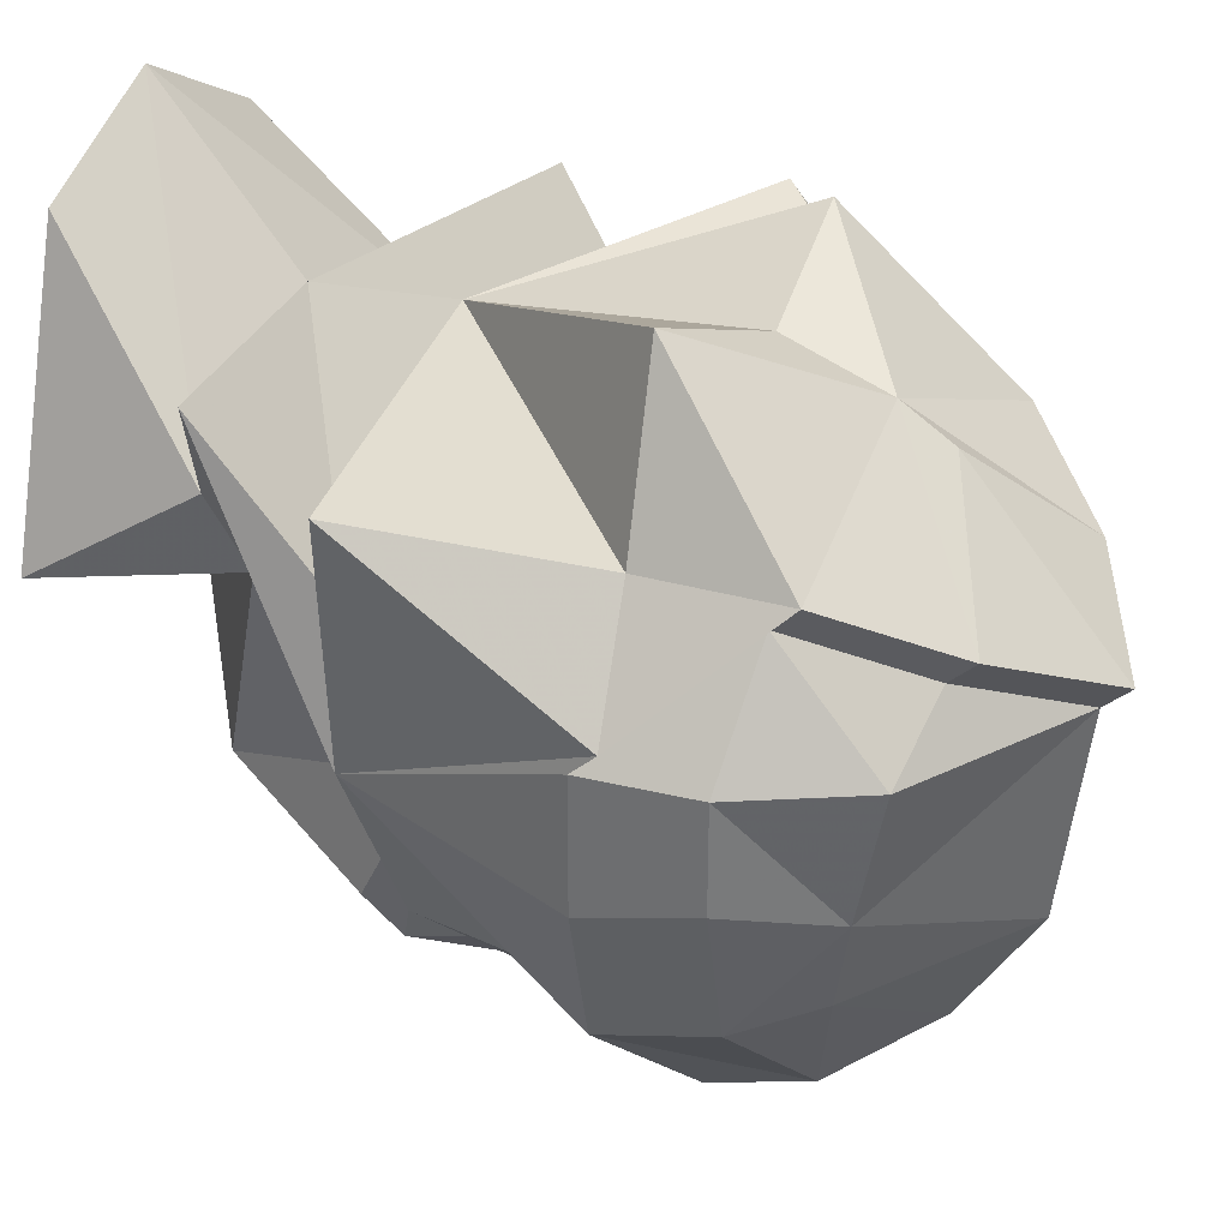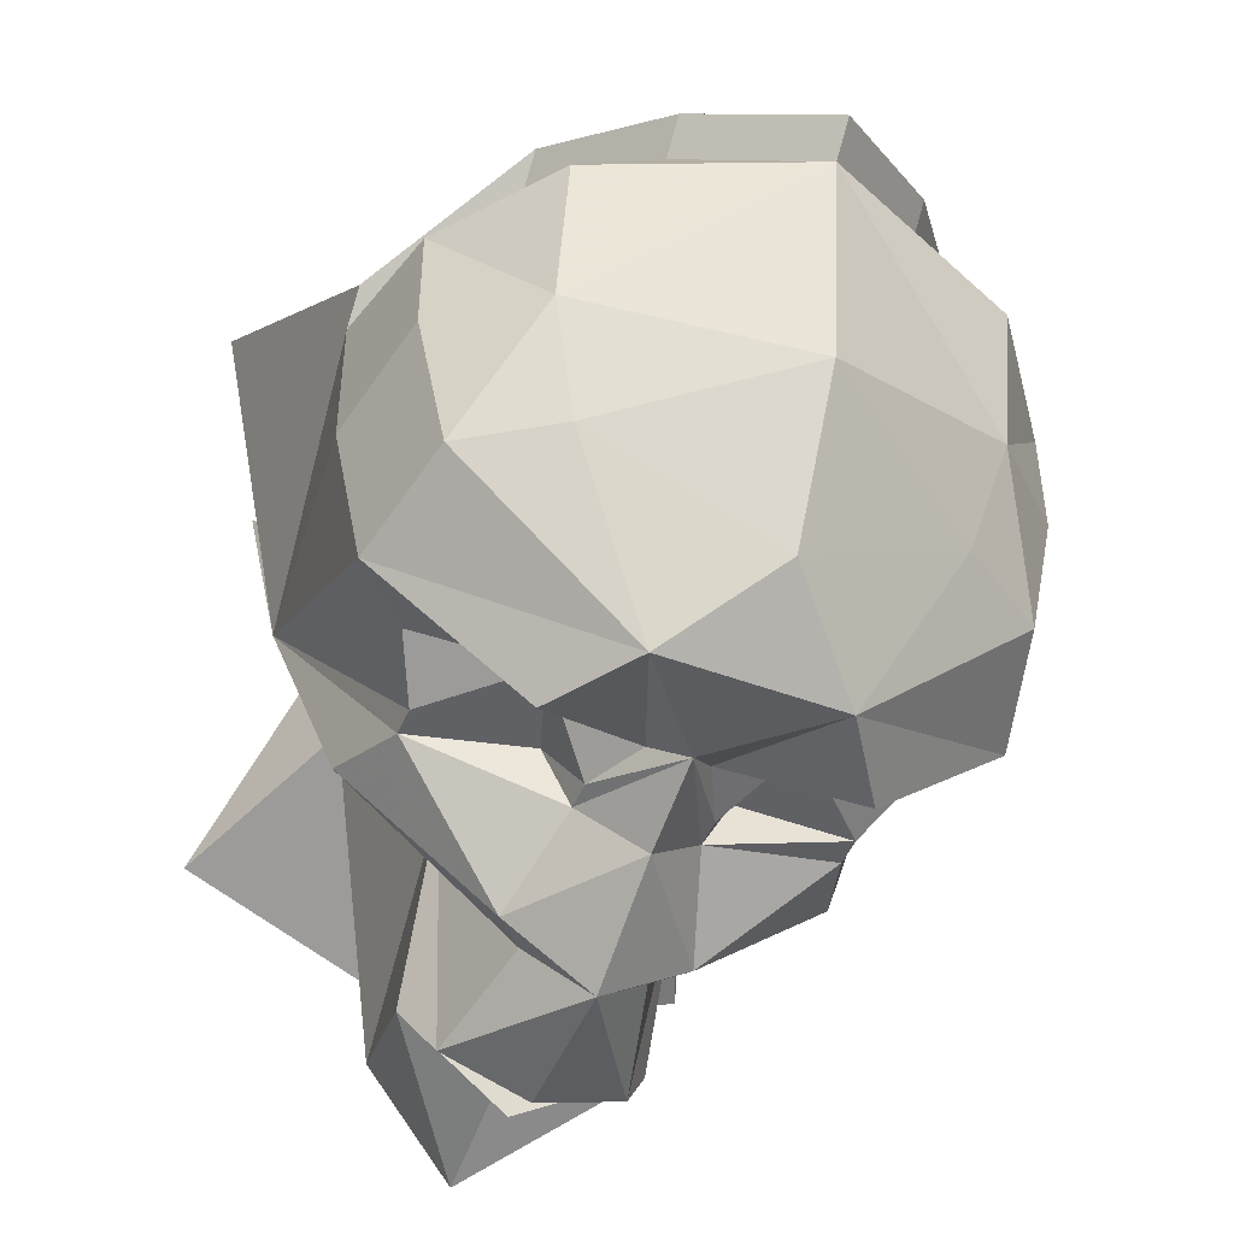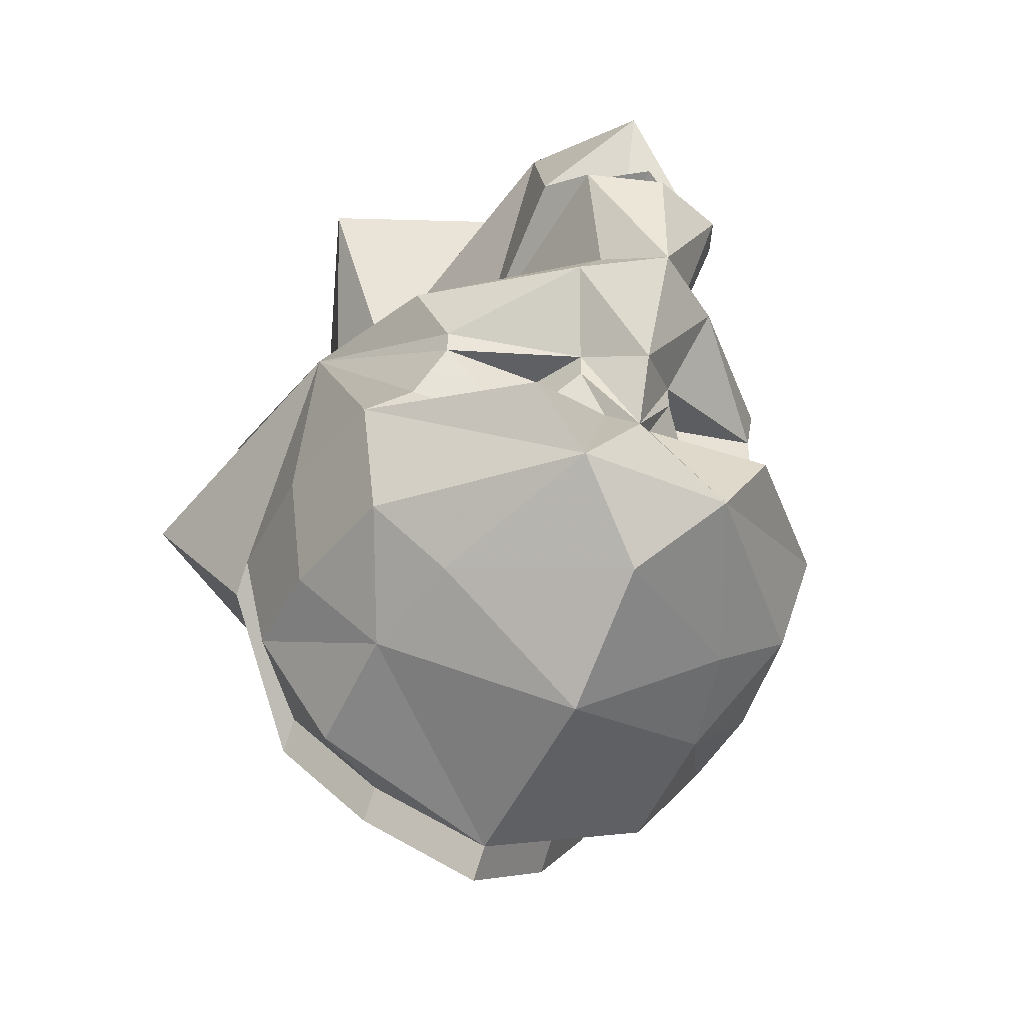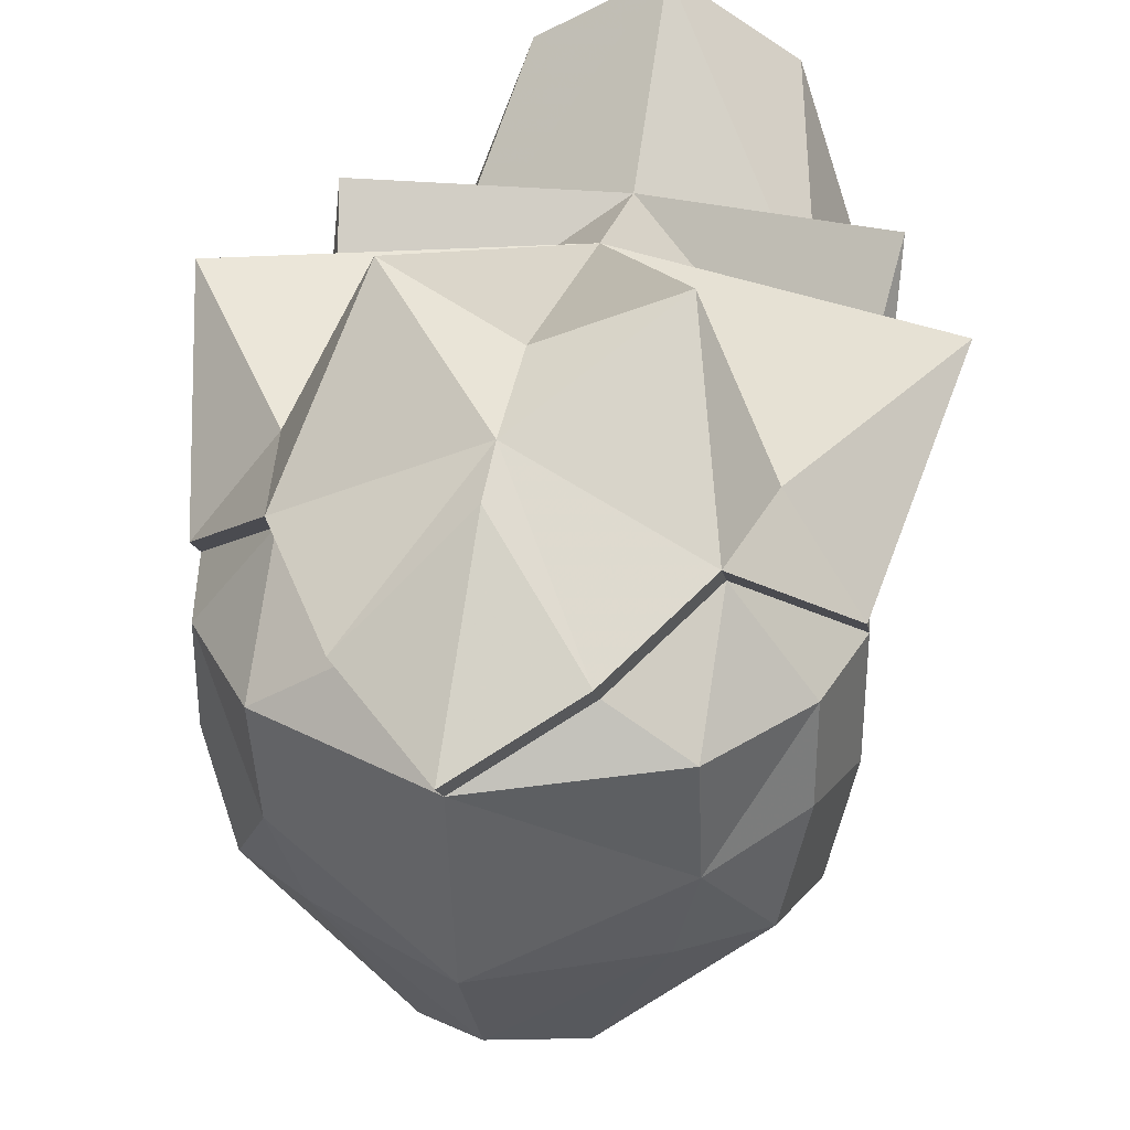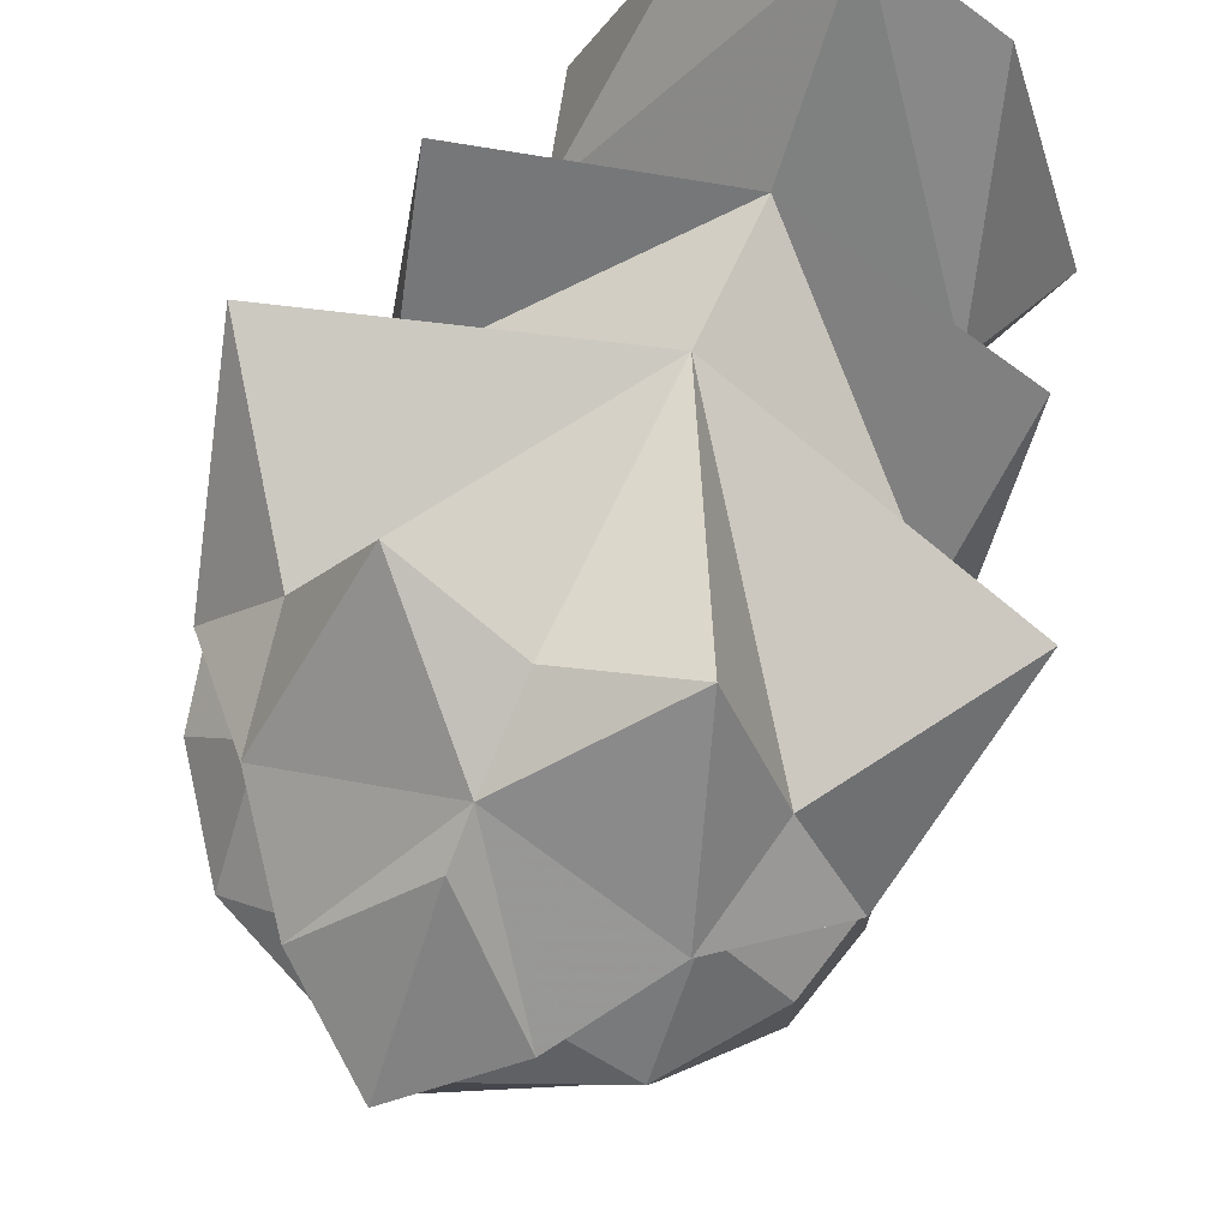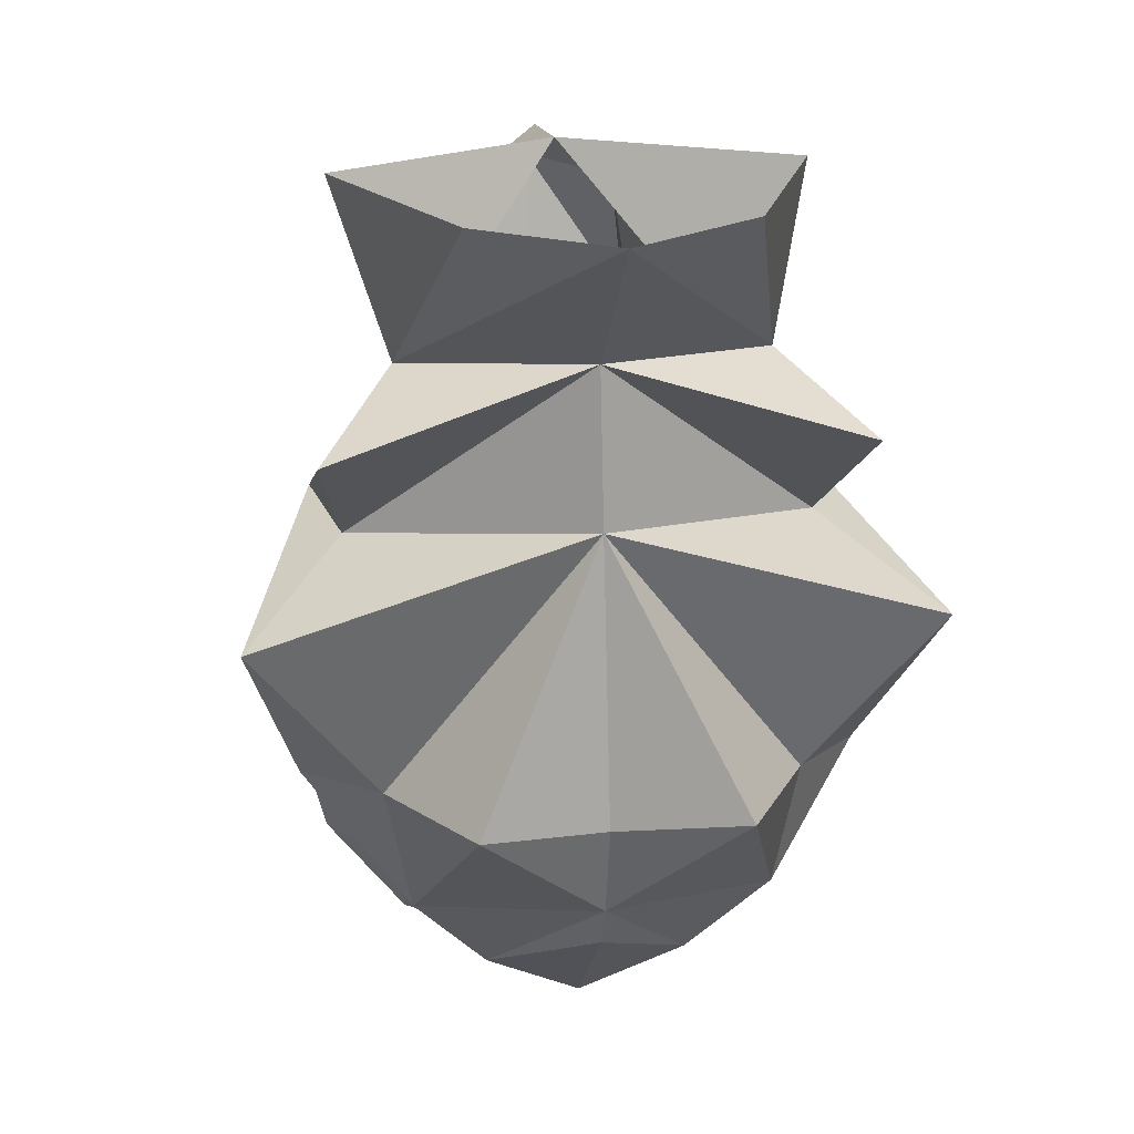
<metadata>
{"format":"obj","ext":"obj","renderer":"f3d","projection":"perspective","resolution":1024,"background":"white","views":[{"elev":32.4,"azim":-57.3,"up":"+Z"},{"elev":-48.2,"azim":-22.4,"up":"+Z"},{"elev":-45.1,"azim":154.2,"up":"+Y"},{"elev":33.2,"azim":12.3,"up":"+Z"},{"elev":72.6,"azim":23.9,"up":"+Z"},{"elev":24.1,"azim":-7.9,"up":"+Y"}]}
</metadata>
<code>
v 0.05469 -1.711 -0.07031
v 0.05469 -1.719 -0.03125
v 0 -1.742 -0.03125
v 0 -1.734 -0.09375
v 0.04688 -1.703 -0.1016
v 0.07031 -1.688 -0.1016
v 0.07812 -1.688 -0.0625
v 0.07812 -1.688 -0.03125
v 0.05469 -1.688 0
v 0.03125 -1.719 -0.01562
v 0.03125 -1.727 -0.007812
v 0 -1.75 -0.02344
v -0.03125 -1.719 -0.01562
v -0.05469 -1.719 -0.03125
v -0.05469 -1.711 -0.07031
v -0.04688 -1.703 -0.1016
v 0 -1.711 -0.1328
v 0.02344 -1.688 -0.1484
v 0.07812 -1.656 -0.1094
v 0.08594 -1.656 -0.07031
v 0.08594 -1.656 -0.03125
v 0.08594 -1.664 -0.02344
v 0.05469 -1.695 0.007812
v 0 -1.688 0.03125
v 0 -1.703 0.02344
v -0.03125 -1.727 -0.007812
v -0.05469 -1.688 0
v -0.07812 -1.688 -0.03125
v -0.07812 -1.688 -0.0625
v -0.07031 -1.688 -0.1016
v -0.02344 -1.688 -0.1484
v 0 -1.656 -0.1406
v 0.007812 -1.648 -0.1328
v 0.03906 -1.664 -0.1484
v 0.03125 -1.648 -0.1172
v 0.0625 -1.641 -0.1094
v 0.07812 -1.586 -0.0625
v 0.1016 -1.602 0.02344
v 0.0625 -1.656 0.007812
v 0.03906 -1.648 0.05469
v 0 -1.656 0.03906
v -0.03906 -1.648 0.05469
v -0.05469 -1.695 0.007812
v 0 -1.57 0.02344
v 0.07031 -1.586 -0.02344
v 0 -1.523 0.01562
v -0.07031 -1.586 -0.02344
v -0.1016 -1.602 0.02344
v -0.0625 -1.656 0.007812
v 0 -1.484 -0.07812
v 0.07031 -1.484 -0.04688
v 0.04688 -1.539 -0.03906
v 0.02344 -1.508 -0.1172
v 0 -1.492 -0.125
v -0.02344 -1.508 -0.1172
v -0.04688 -1.539 -0.03906
v -0.07031 -1.484 -0.04688
v -0.05469 -1.531 -0.01562
v -0.03906 -1.477 0.03906
v 0 -1.477 0.0625
v 0 -1.5 0.03906
v 0.05469 -1.531 -0.01562
v 0.03906 -1.477 0.03906
v 0.07812 -1.547 0.02344
v 0.03125 -1.578 -0.09375
v 0.03125 -1.555 -0.1406
v 0 -1.508 -0.1484
v -0.03125 -1.555 -0.1406
v -0.03125 -1.578 -0.09375
v -0.07812 -1.586 -0.0625
v -0.07812 -1.547 0.02344
v 0 -1.633 -0.1484
v 0 -1.602 -0.1641
v 0.02344 -1.602 -0.1484
v 0.01562 -1.625 -0.1328
v -0.01562 -1.625 -0.1328
v -0.02344 -1.602 -0.1484
v -0.01562 -1.594 -0.1484
v -0.02344 -1.562 -0.1562
v 0 -1.562 -0.1641
v 0.02344 -1.562 -0.1562
v 0.01562 -1.594 -0.1484
v 0.0625 -1.594 -0.1094
v 0.05469 -1.617 -0.1172
v 0.05469 -1.625 -0.1172
v 0.02344 -1.625 -0.1172
v 0.01562 -1.633 -0.1328
v -0.08594 -1.656 -0.03125
v -0.08594 -1.656 -0.07031
v -0.08594 -1.664 -0.02344
v -0.01562 -1.633 -0.1328
v -0.02344 -1.625 -0.1172
v -0.05469 -1.617 -0.1172
v -0.0625 -1.594 -0.1094
v 0 -1.562 -0.1172
v -0.03125 -1.648 -0.1172
v -0.007812 -1.648 -0.1328
v -0.03906 -1.664 -0.1484
v -0.07812 -1.656 -0.1094
v -0.0625 -1.641 -0.1094
v -0.05469 -1.625 -0.1172
v 0 -1.539 -0.1406
v 0 -1.547 -0.1562
f 1 2 3
f 1 3 4
f 1 4 5
f 2 10 3
f 3 13 14
f 3 14 15
f 3 15 4
f 4 15 16
f 4 16 17
f 4 17 5
f 74 84 75
f 76 93 77
f 1 5 6
f 1 6 7
f 1 7 8
f 1 8 2
f 2 8 9
f 2 9 10
f 5 17 18
f 5 18 6
f 6 18 19
f 6 19 7
f 7 19 20
f 7 20 8
f 8 20 21
f 8 21 9
f 13 27 14
f 14 27 28
f 14 28 15
f 15 28 29
f 15 29 30
f 15 30 16
f 16 30 31
f 16 31 17
f 17 31 18
f 18 31 32
f 18 32 33
f 18 33 34
f 18 34 19
f 19 36 37
f 19 37 20
f 20 37 21
f 50 51 52
f 50 56 57
f 57 56 58
f 57 58 59
f 59 58 60
f 60 58 61
f 60 61 62
f 60 62 63
f 63 62 51
f 51 62 52
f 73 78 79
f 73 79 80
f 73 80 81
f 73 81 82
f 83 37 84
f 88 70 89
f 88 89 29
f 88 29 28
f 88 28 27
f 78 69 79
f 79 69 68
f 81 66 65
f 81 65 82
f 99 89 70
f 94 93 70
f 30 29 89
f 30 89 99
f 30 99 31
f 31 99 98
f 31 98 97
f 31 97 32
f 3 10 11
f 3 11 12
f 3 12 13
f 9 23 10
f 10 23 11
f 11 23 24
f 11 24 25
f 11 25 12
f 12 25 26
f 12 26 13
f 13 26 27
f 22 38 39
f 23 39 40
f 23 40 24
f 24 42 43
f 24 43 26
f 24 26 25
f 64 45 37
f 70 47 71
f 90 49 48
f 42 49 43
f 26 43 27
f 9 21 22
f 9 22 23
f 21 37 22
f 22 37 38
f 22 39 23
f 24 40 41
f 24 41 42
f 44 41 40
f 44 39 38
f 44 45 46
f 44 46 47
f 44 48 49
f 44 42 41
f 52 64 37
f 56 70 71
f 58 46 61
f 61 46 62
f 64 46 45
f 88 27 43
f 88 43 90
f 88 90 70
f 70 90 48
f 71 47 46
f 90 43 49
f 19 34 35
f 19 35 36
f 50 52 53
f 50 53 54
f 50 54 55
f 50 55 56
f 53 66 67
f 53 67 54
f 54 67 55
f 55 67 68
f 72 75 32
f 72 32 76
f 75 84 85
f 75 85 86
f 75 86 87
f 75 87 32
f 32 87 33
f 33 87 35
f 33 35 34
f 76 32 91
f 76 91 92
f 76 92 93
f 96 91 97
f 96 97 98
f 96 98 99
f 96 99 100
f 101 93 92
f 66 102 67
f 67 102 68
f 32 97 91
f 44 40 39
f 44 38 45
f 44 47 48
f 44 49 42
f 52 62 64
f 56 71 58
f 58 71 46
f 62 46 64
f 37 45 38
f 70 48 47
f 52 37 65
f 52 65 53
f 55 69 56
f 56 69 70
f 73 77 78
f 73 82 74
f 78 94 69
f 82 65 83
f 83 65 37
f 94 70 69
f 68 102 103
f 66 103 102
f 53 65 66
f 55 68 69
f 72 73 74
f 72 74 75
f 72 76 77
f 72 77 73
f 74 82 83
f 74 83 84
f 84 37 85
f 85 37 36
f 77 93 94
f 77 94 78
f 99 70 100
f 100 70 101
f 101 70 93
f 85 36 35
f 85 35 86
f 86 35 87
f 79 68 95
f 79 95 80
f 80 95 81
f 81 95 66
f 96 100 101
f 96 101 92
f 96 92 91
f 68 103 95
f 95 103 66

</code>
